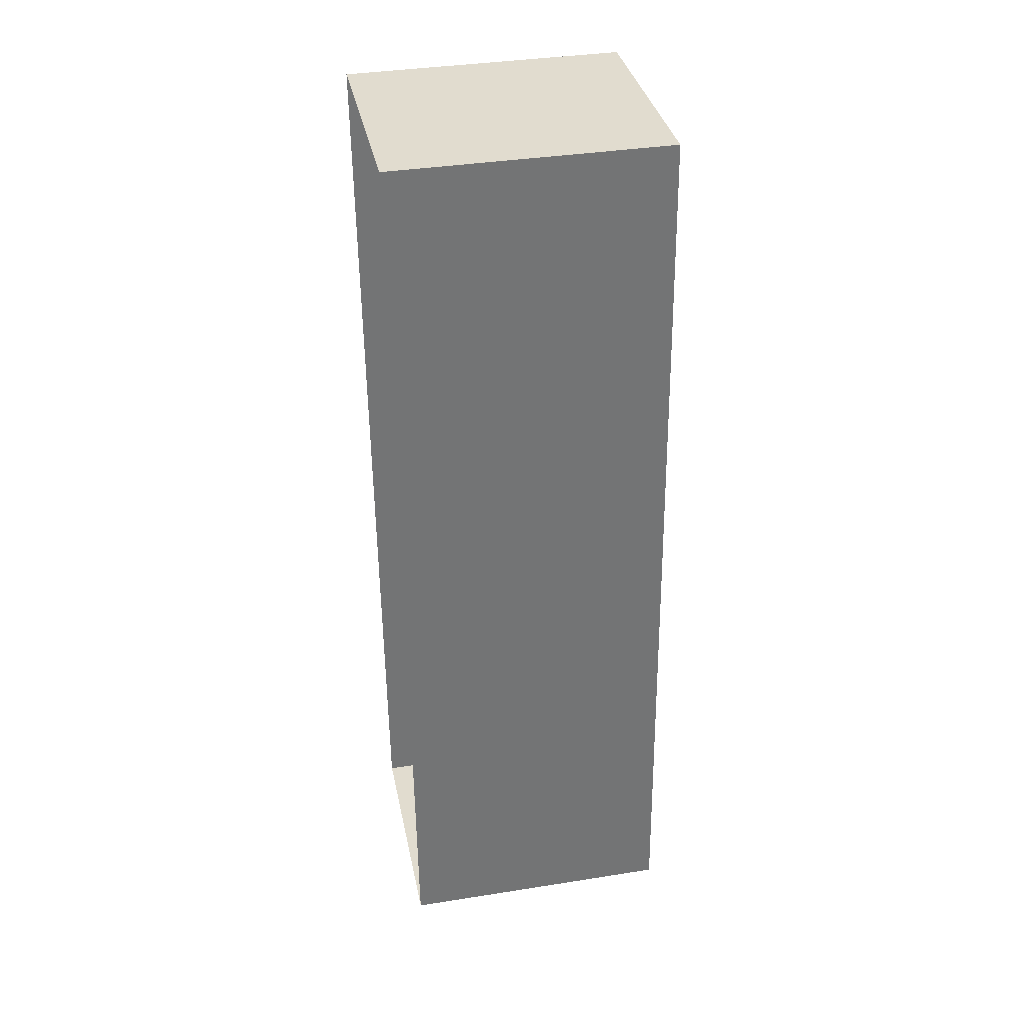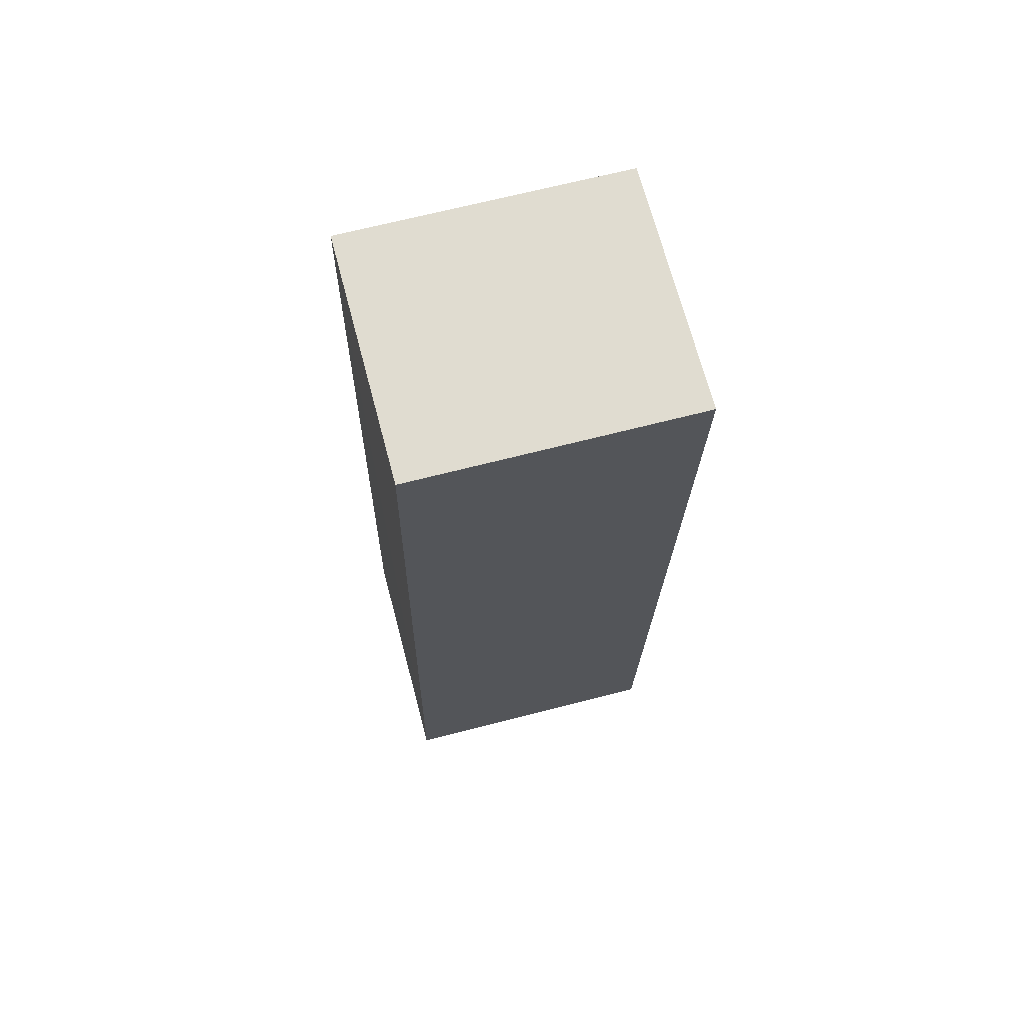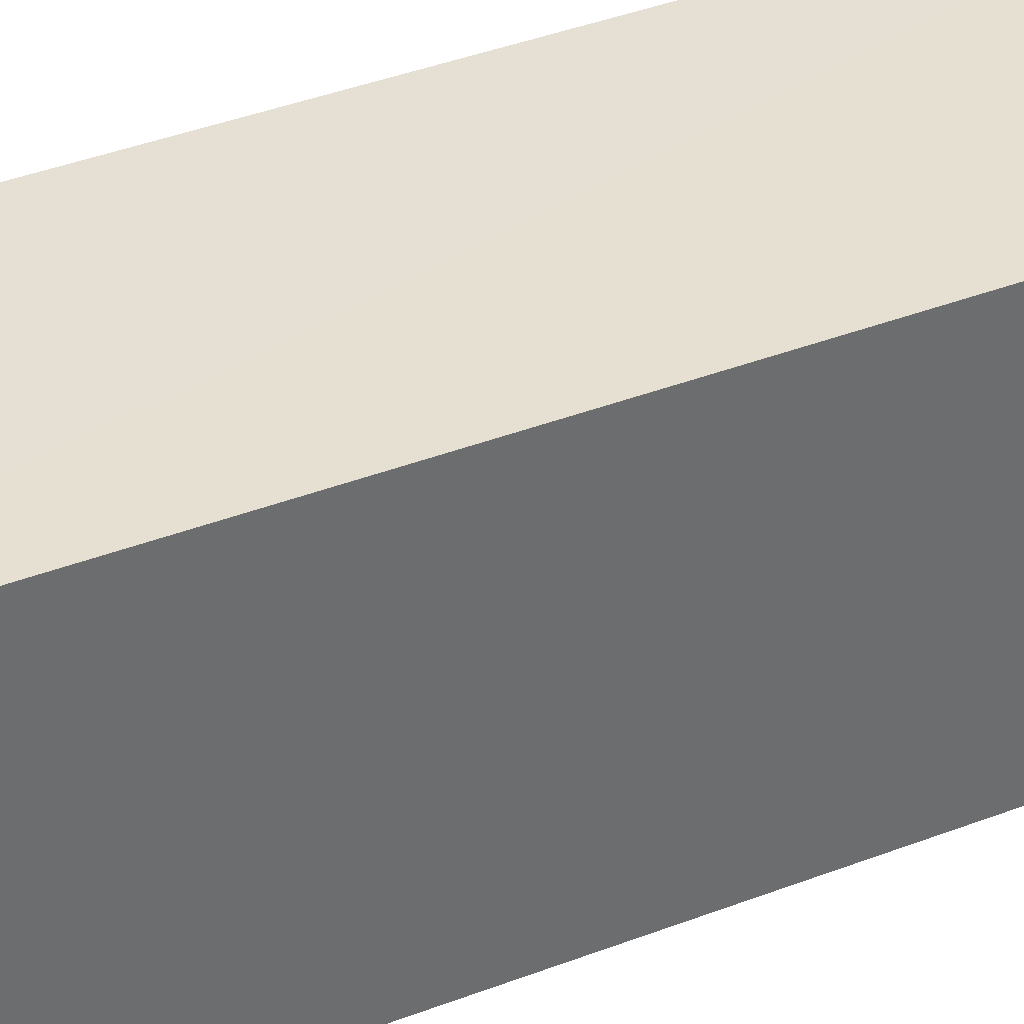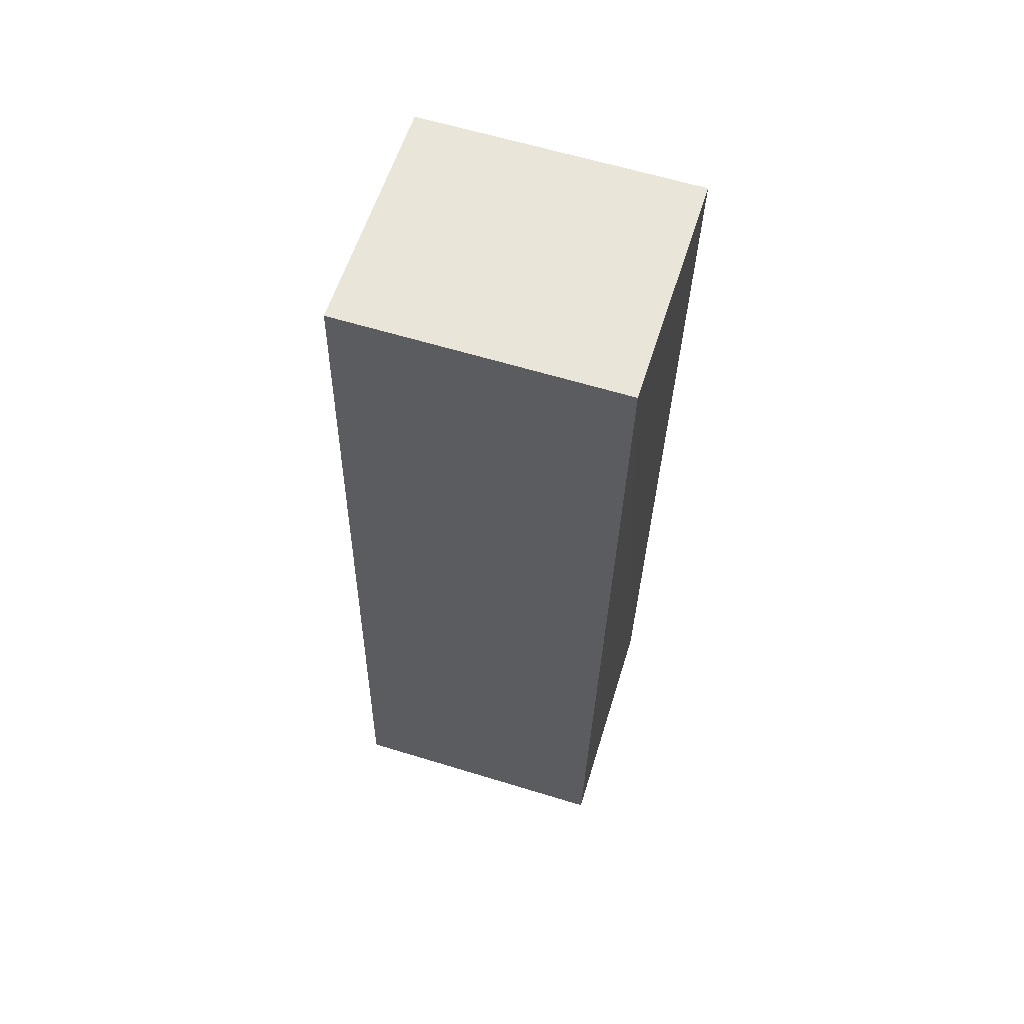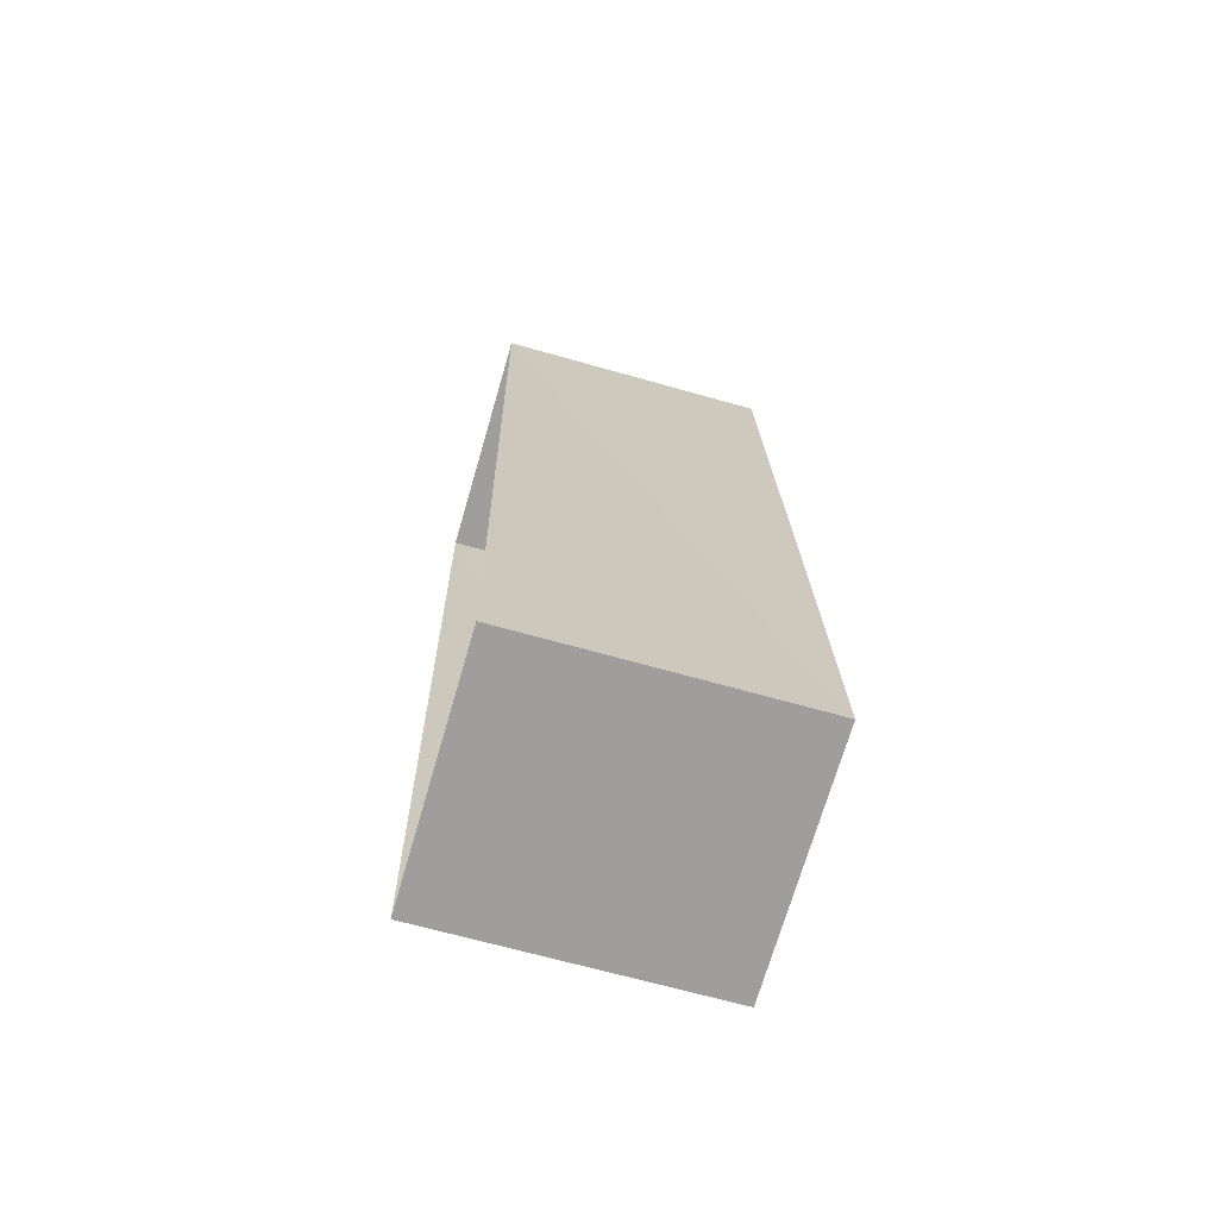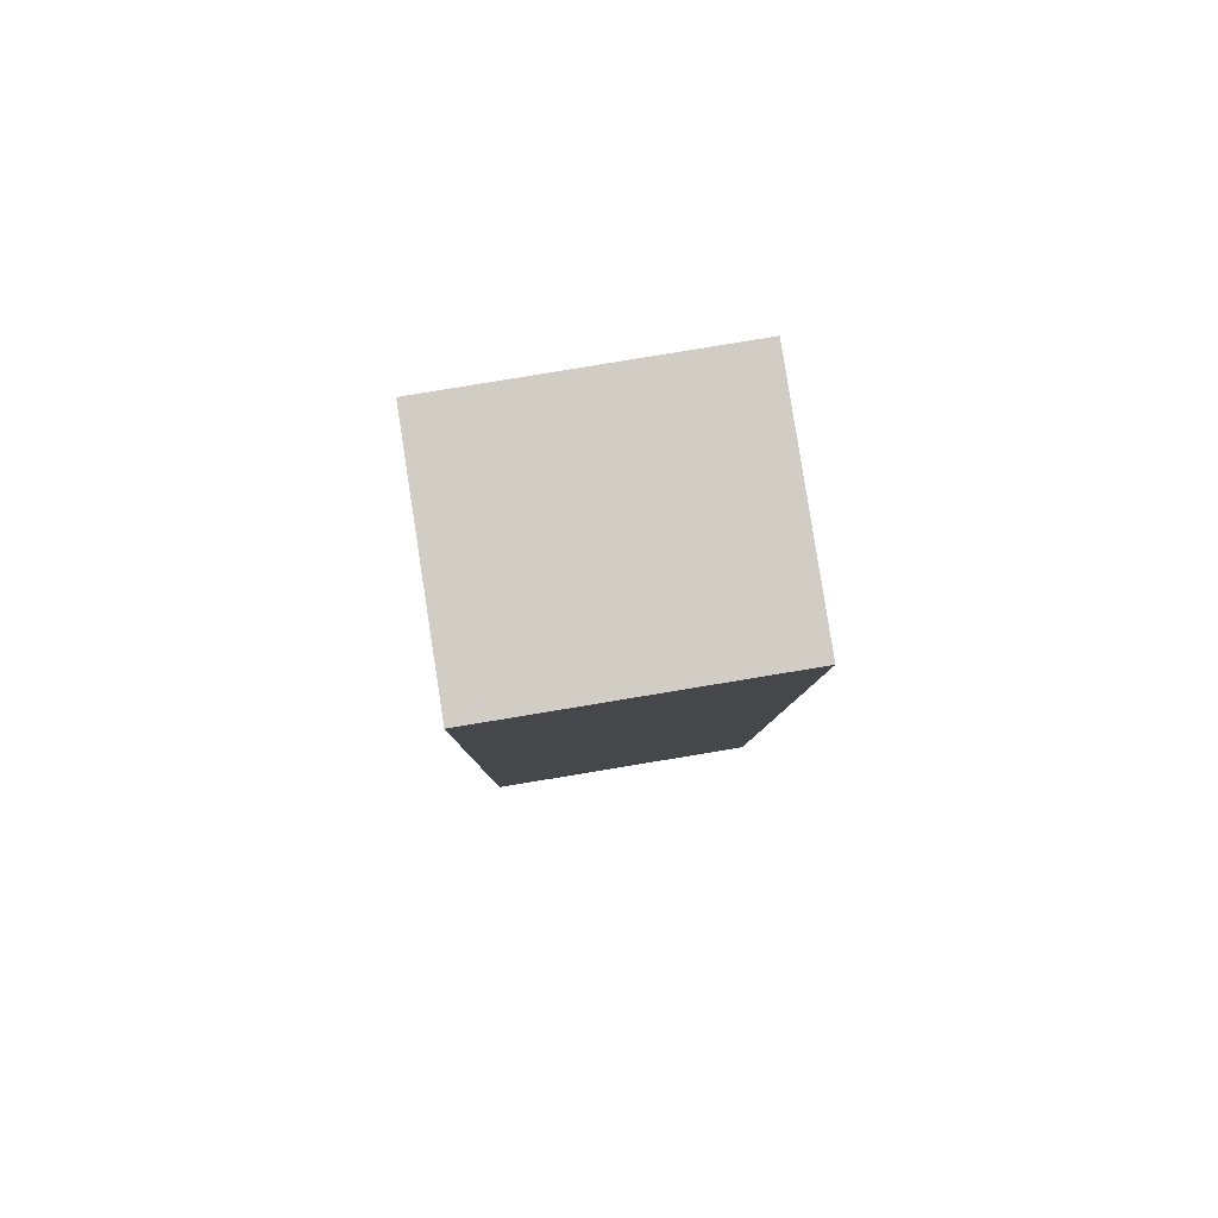
<metadata>
{"format":"obj","ext":"obj","renderer":"f3d","projection":"perspective","resolution":1024,"background":"white","views":[{"elev":37.8,"azim":-101.2,"up":"+Y"},{"elev":66.7,"azim":75.3,"up":"+Y"},{"elev":38.0,"azim":-119.7,"up":"+Z"},{"elev":62.9,"azim":-72.8,"up":"+Y"},{"elev":-67.6,"azim":-106.3,"up":"+Y"},{"elev":79.6,"azim":81.2,"up":"+Y"}]}
</metadata>
<code>
v -3.732e+05 -1.056e+05 21.29
v -3.732e+05 -1.057e+05 21.3
v -3.732e+05 -1.057e+05 21.3
v -3.732e+05 -1.056e+05 21.29
v -3.732e+05 -1.057e+05 23.06
v -3.732e+05 -1.056e+05 23.06
v -3.732e+05 -1.057e+05 23.06
v -3.732e+05 -1.056e+05 23.06
f 1 2 3
f 1 4 2
f 5 6 7
f 5 8 6
f 7 3 2
f 5 7 2
f 6 4 1
f 6 8 4
f 5 2 4
f 8 5 4
f 7 1 3
f 7 6 1

</code>
